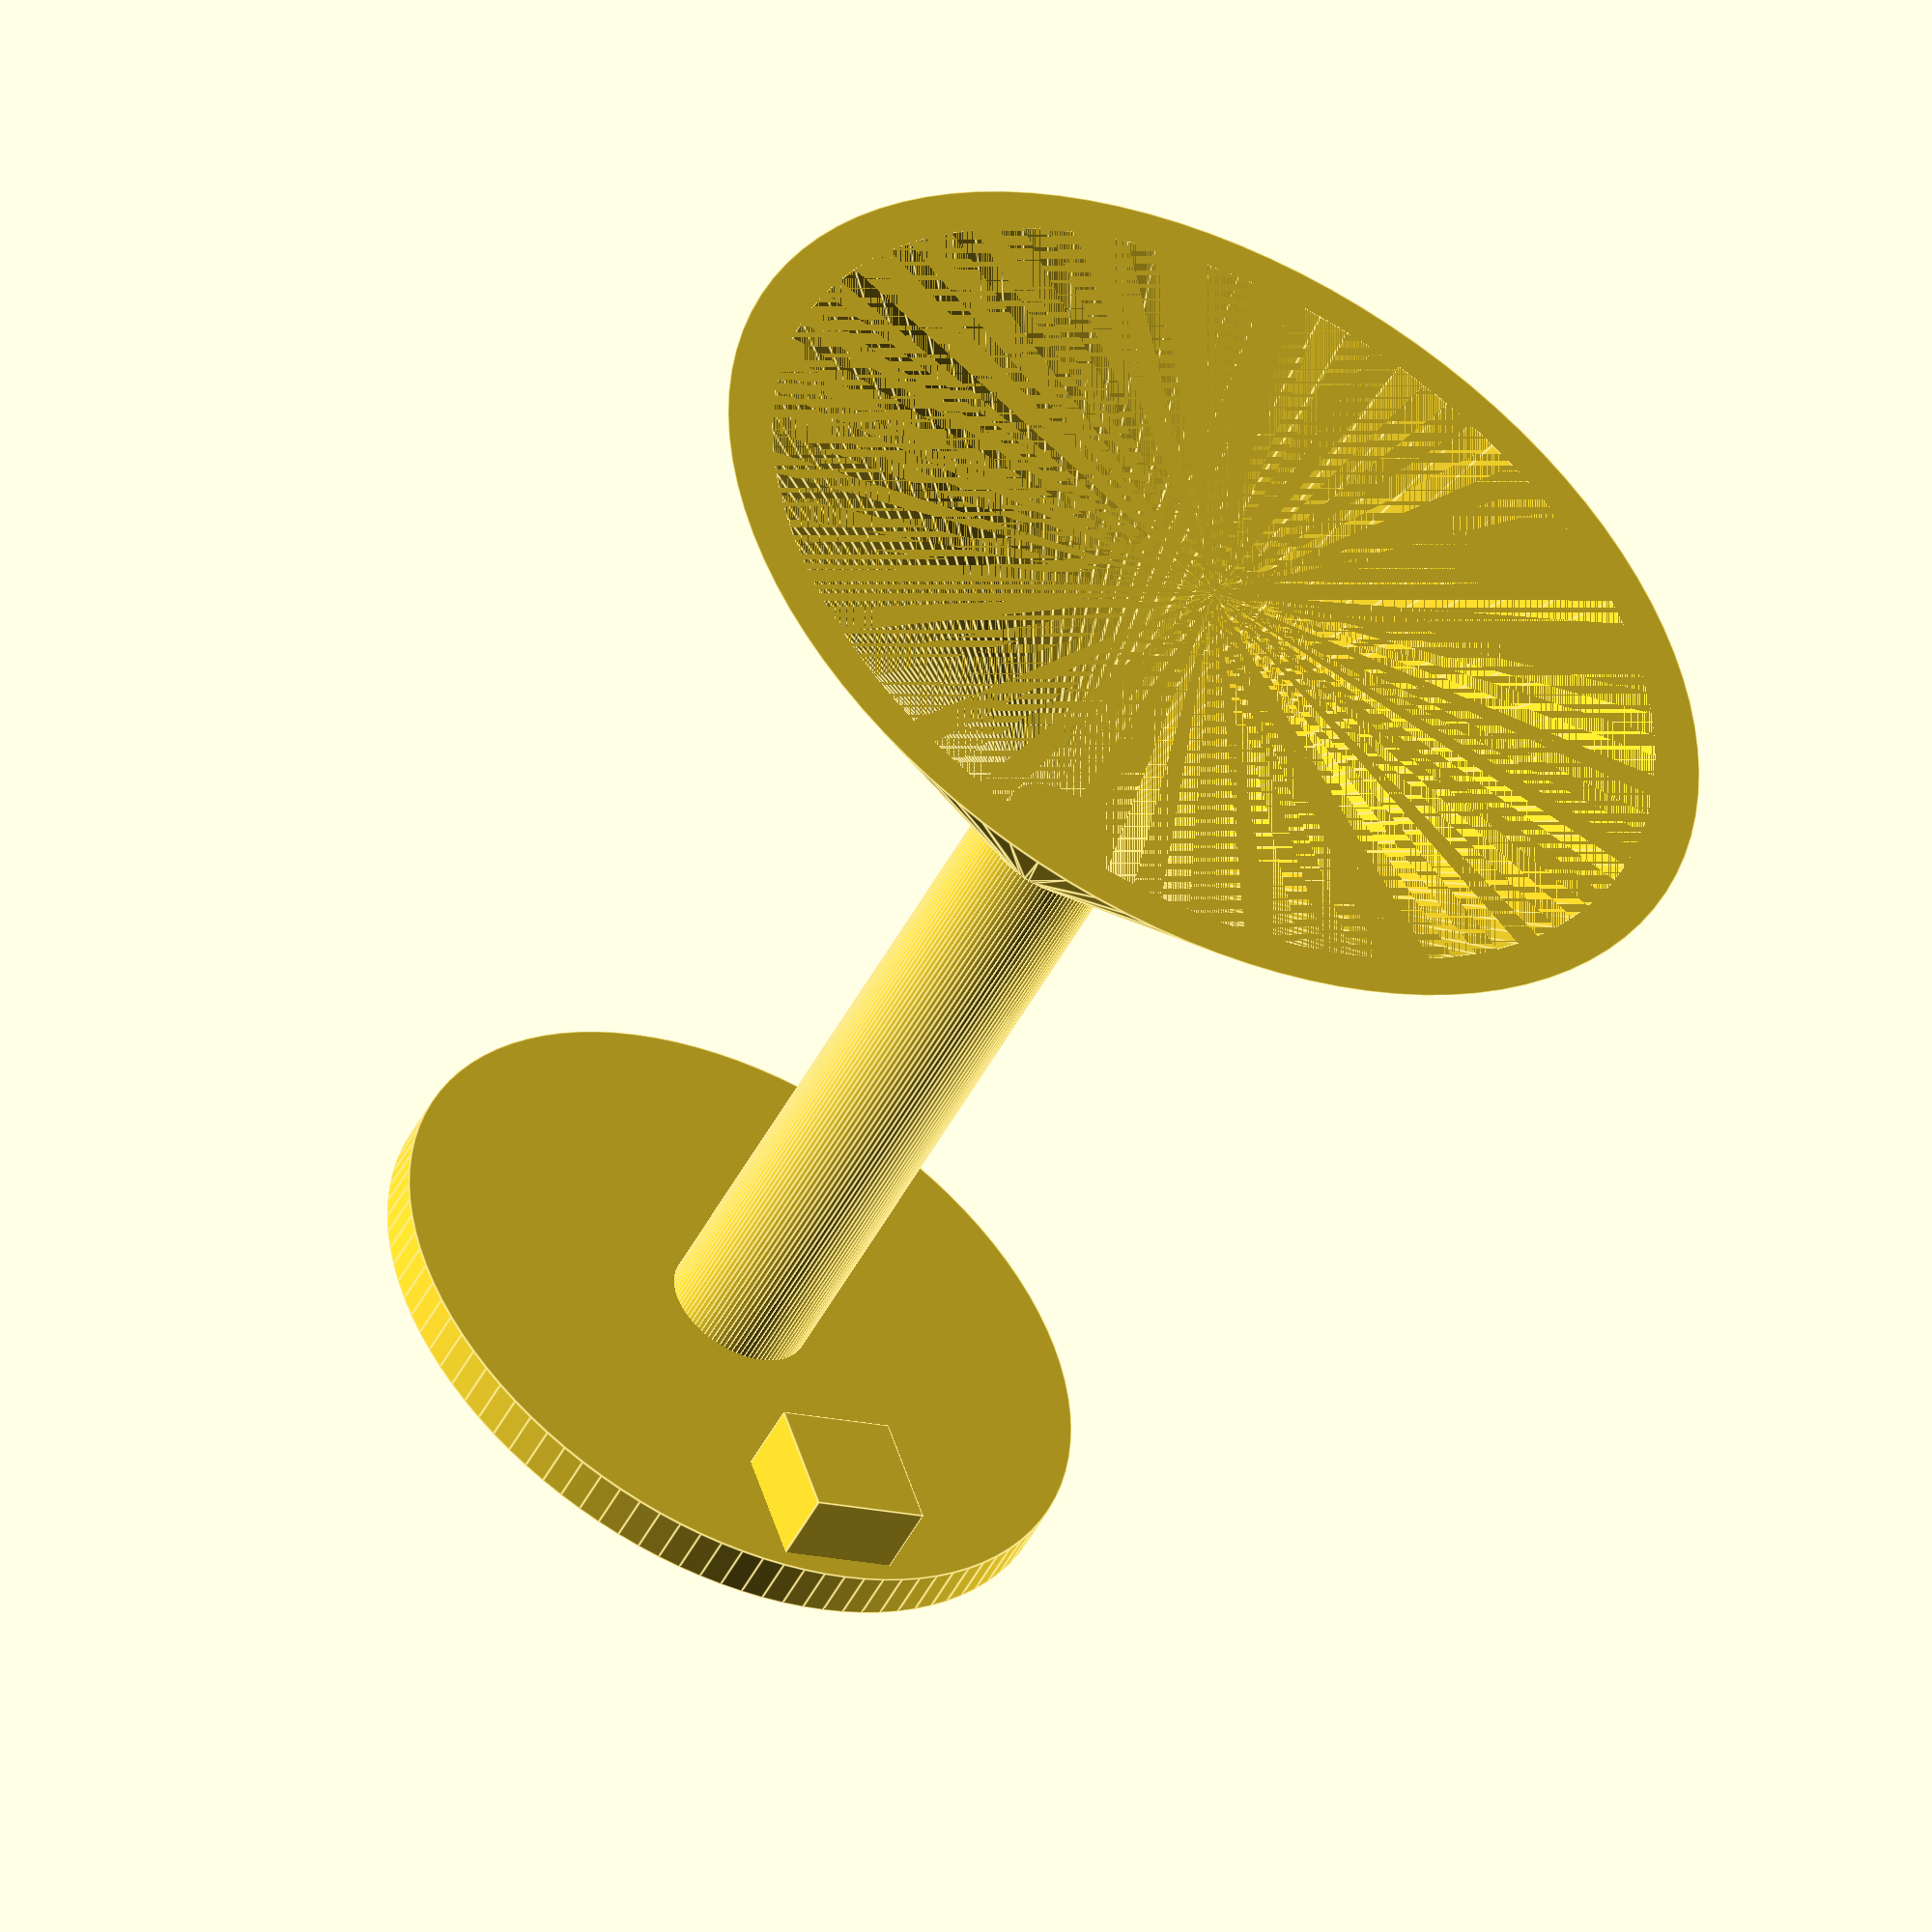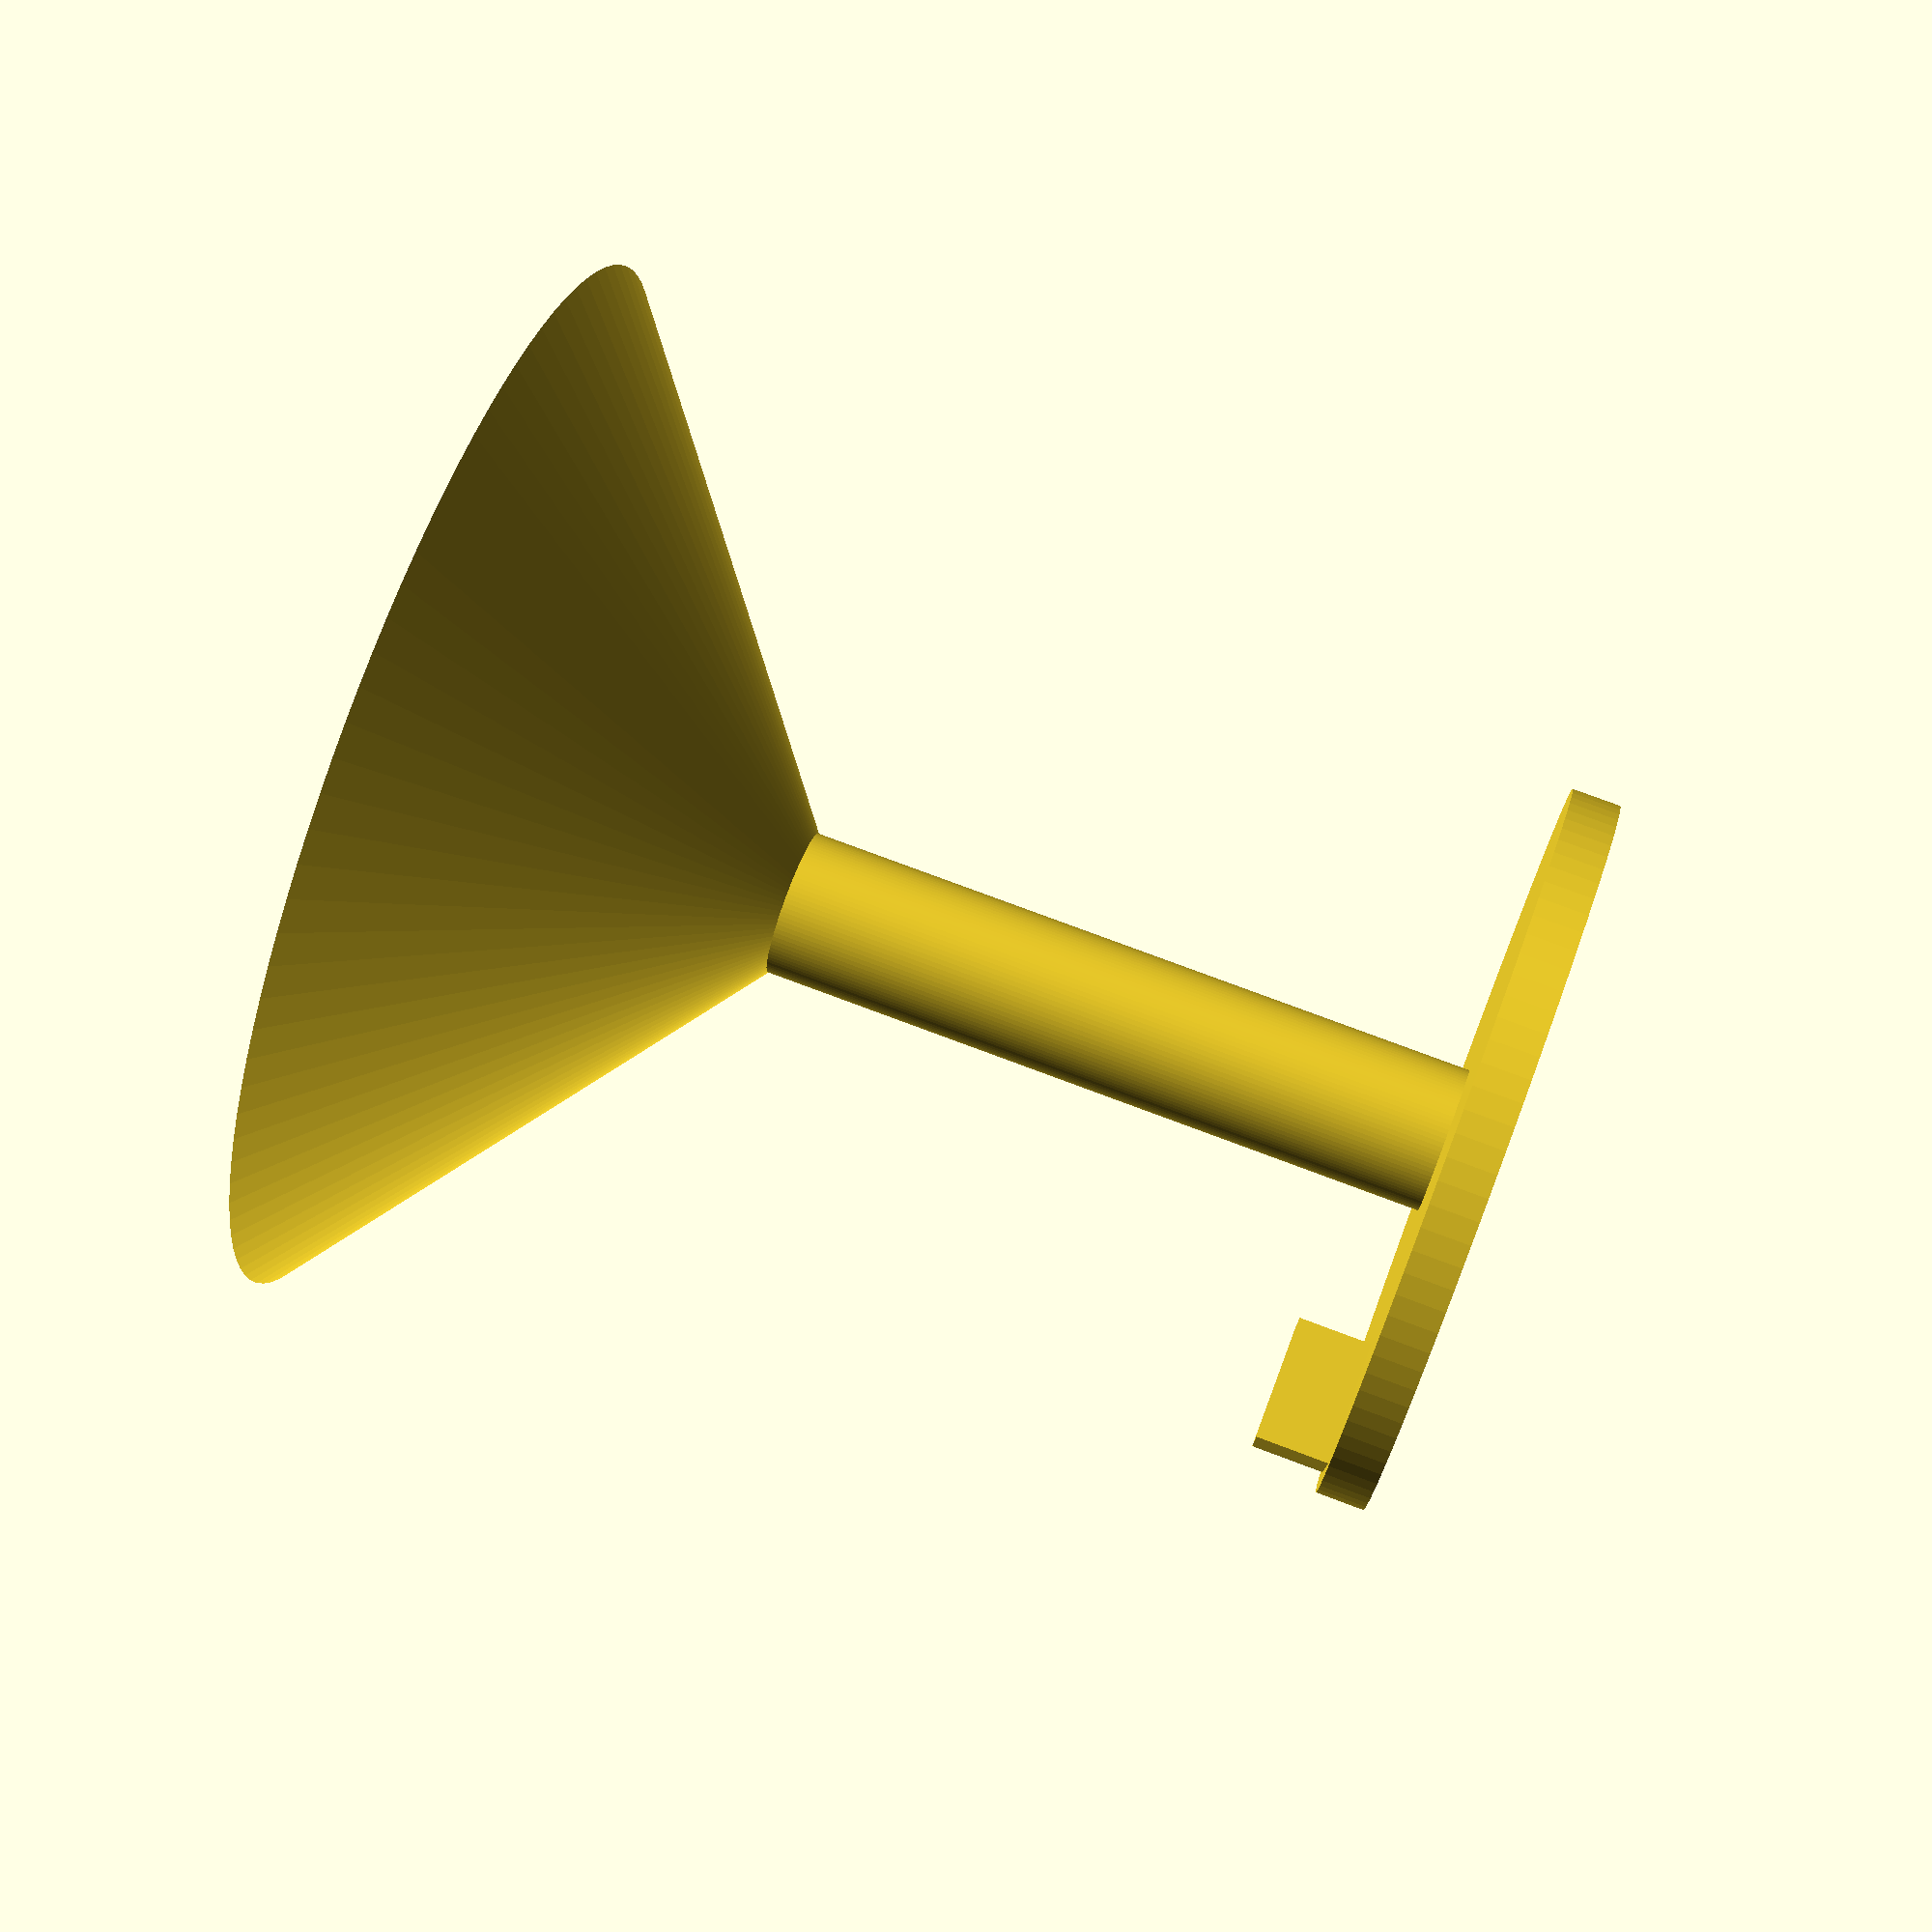
<openscad>
$fn=100;

cylinder(2, 15, 15, false);
cylinder(31, 3, 3, false);
translate([0, 0, 30]) difference() {
    cylinder(15, 3, 22, false);
    cylinder(15, 1, 20, false);
}
translate([9, -2.5, 0]) cube([5, 5, 5]);
</openscad>
<views>
elev=228.6 azim=251.6 roll=206.5 proj=o view=edges
elev=283.8 azim=4.2 roll=110.6 proj=p view=wireframe
</views>
